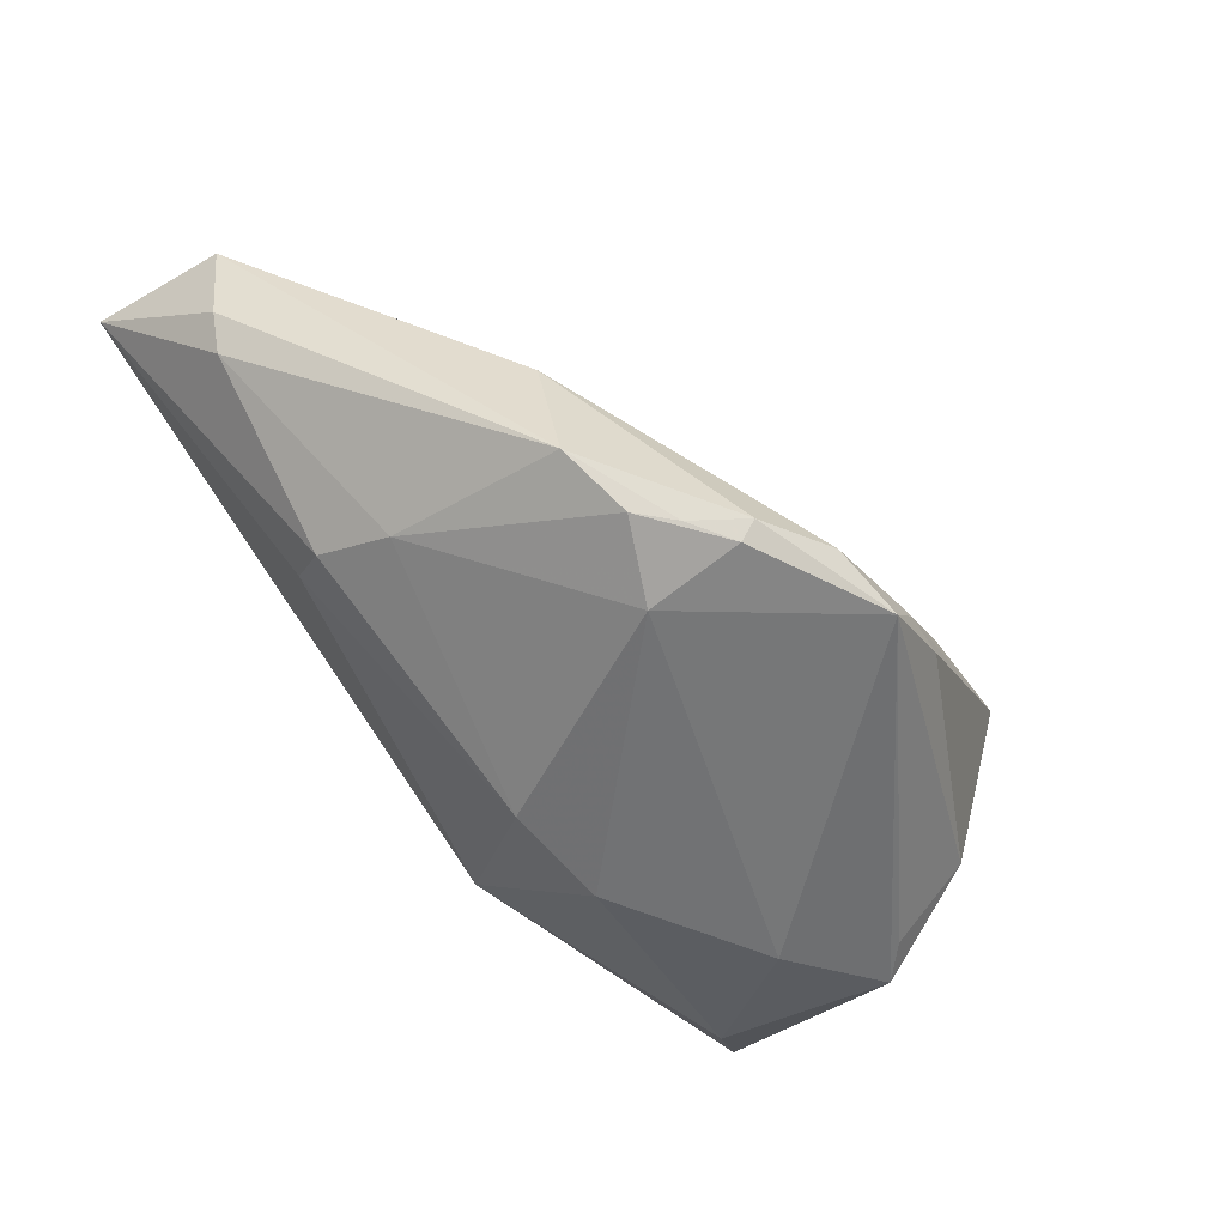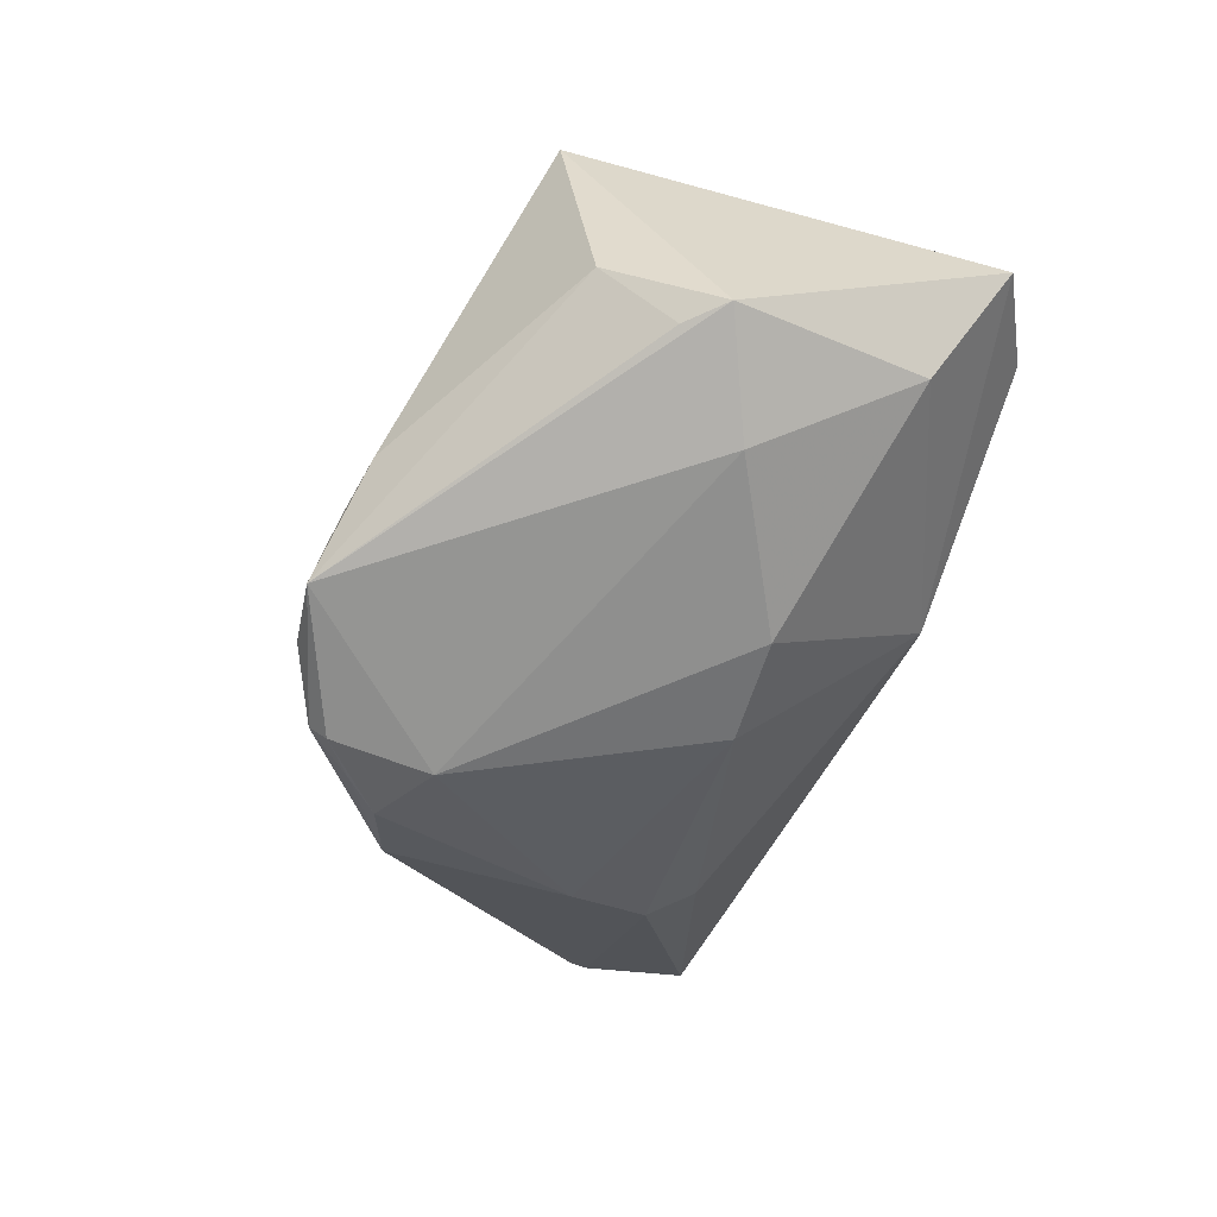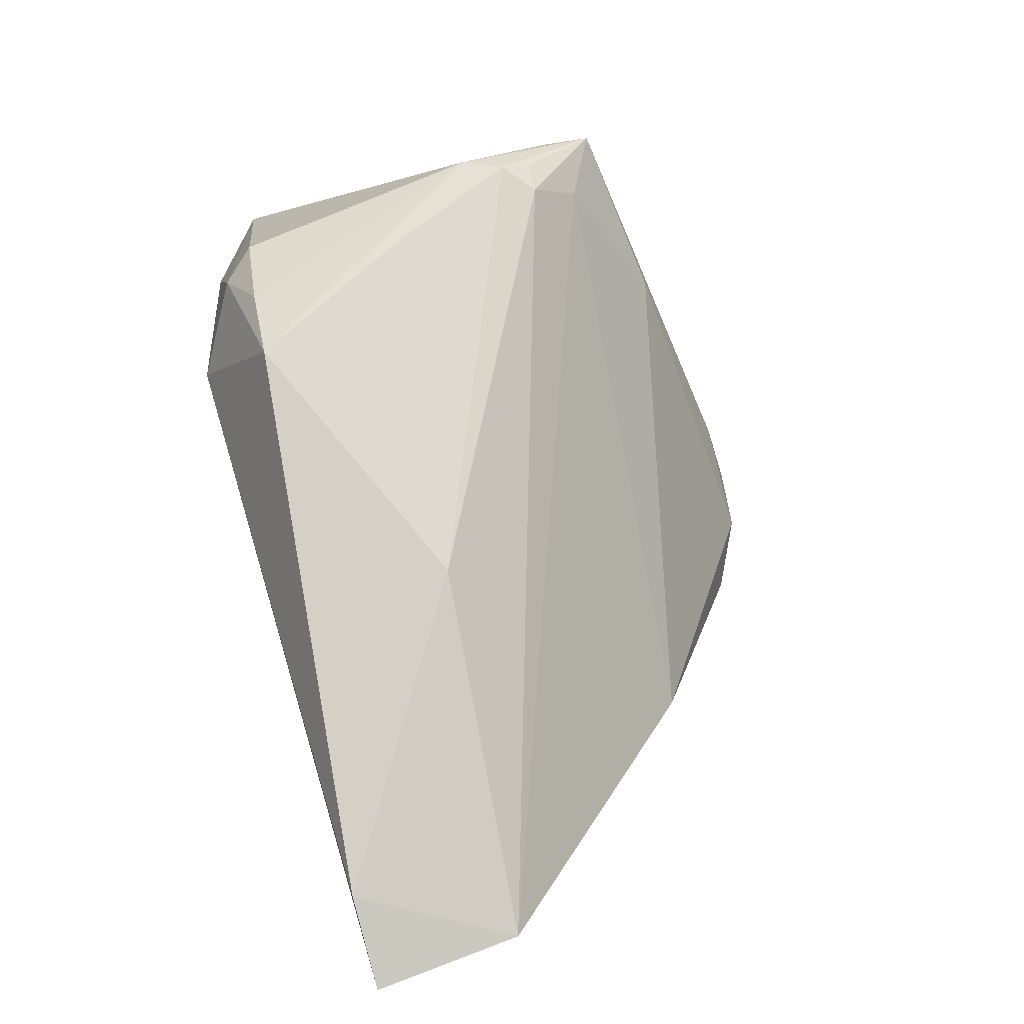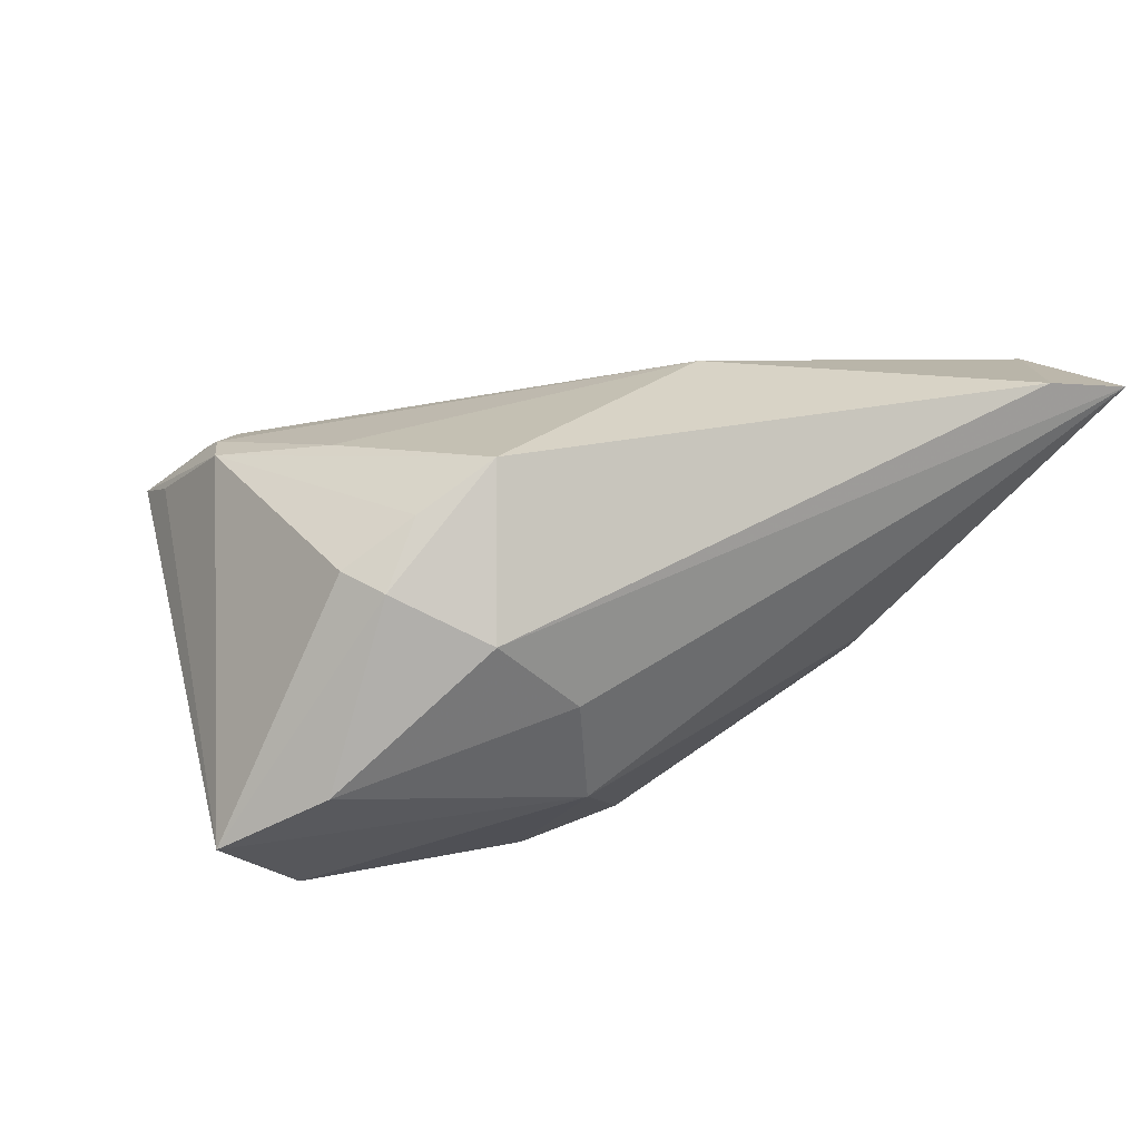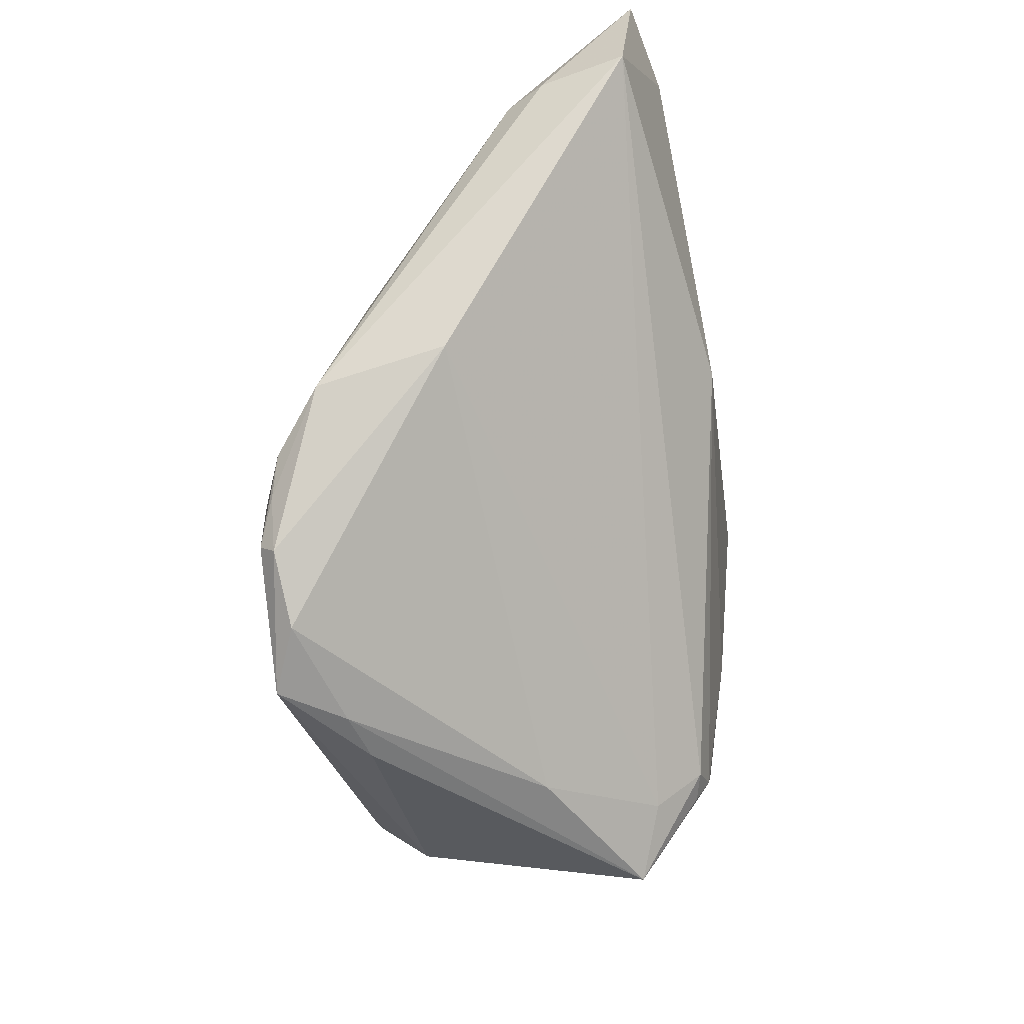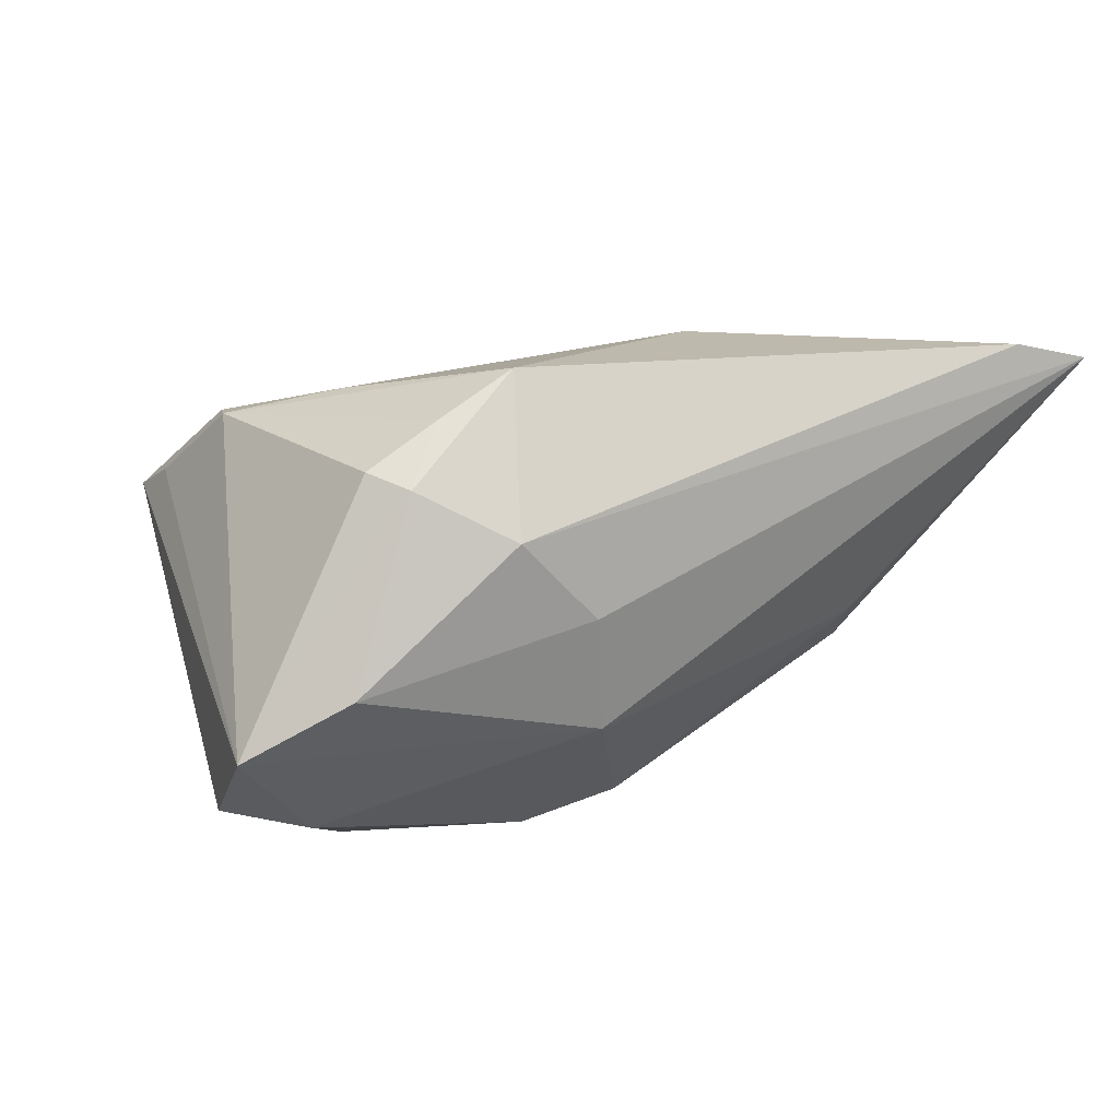
<metadata>
{"format":"obj","ext":"obj","renderer":"f3d","projection":"perspective","resolution":1024,"background":"white","views":[{"elev":-57.0,"azim":-53.6,"up":"+Z"},{"elev":-67.3,"azim":67.1,"up":"+Z"},{"elev":78.0,"azim":-107.4,"up":"+Z"},{"elev":25.7,"azim":150.9,"up":"+Z"},{"elev":-61.2,"azim":-80.9,"up":"+Y"},{"elev":13.1,"azim":146.2,"up":"+Z"}]}
</metadata>
<code>
v -0.03251 0.01875 -0.01091
v 0.04322 -0.01214 0.02267
v 0.001994 -0.0366 -0.03135
v 0.01481 0.0134 -0.03026
v 0.04789 -0.0198 0.01435
v 0.04841 -0.006103 -0.02791
v 0.01905 0.0366 0.002327
v 0.04852 0.03152 -0.004072
v -0.02955 0.02454 -0.006184
v 0.02449 0.02705 0.03116
v 0.04809 -0.02658 0.01144
v 0.03537 0.005612 0.02703
v -0.05862 0.01753 0.02475
v -0.01128 0.01231 0.03135
v -0.04764 0.03615 0.02961
v 0.02956 0.03642 0.01263
v 0.01622 0.03347 -0.01224
v 0.05967 0.02405 -0.01145
v 0.04542 -0.006993 0.02311
v 0.03901 -0.01563 0.0216
v 0.03914 -0.02166 0.01499
v 0.0438 -0.01032 -0.02783
v 0.03428 0.02635 0.02589
v 0.04753 0.01807 -0.0231
v 0.01495 -0.0346 -0.0214
v 0.03464 0.001112 -0.03135
v -0.05967 0.0366 0.02702
v -0.03135 -0.01606 -0.02096
v 0.008037 -0.03554 -0.02321
v 0.04406 -0.02005 -0.01961
v 0.001402 0.01496 -0.02788
v -0.03346 -0.01399 -0.003506
v -0.02371 -0.0194 -0.0274
v 0.03979 0.02966 0.01878
v -0.01441 -0.01528 -0.03135
v 0.04312 -0.01599 0.02055
v -0.03127 0.008244 -0.01541
v -0.01995 -0.02386 -0.02855
v -0.006687 -0.03504 -0.02769
v -0.05316 0.01911 0.00806
v 0.04324 0.0252 0.02055
v -0.01564 -0.03026 -0.02859
v -0.05613 0.0181 0.01317
v 0.02746 -0.02963 0.000497
v -0.01517 -0.02805 -0.03067
f 41 19 18
f 15 16 27
f 10 16 15
f 3 30 25
f 25 30 11
f 5 11 18
f 18 19 5
f 5 19 11
f 34 16 10
f 34 41 18
f 3 26 6
f 18 11 6
f 11 30 6
f 21 44 11
f 32 44 21
f 39 44 32
f 3 25 29
f 29 39 3
f 44 39 29
f 29 25 11
f 11 44 29
f 35 26 3
f 23 34 10
f 41 34 23
f 10 19 23
f 19 41 23
f 12 19 10
f 19 12 2
f 11 19 2
f 27 16 7
f 7 17 27
f 18 17 8
f 17 7 8
f 8 34 18
f 16 34 8
f 8 7 16
f 24 17 18
f 18 6 24
f 24 6 26
f 22 30 3
f 3 6 22
f 22 6 30
f 42 39 32
f 3 39 42
f 27 1 40
f 27 17 9
f 9 1 27
f 9 17 31
f 31 1 9
f 32 21 13
f 13 15 27
f 4 24 26
f 31 17 4
f 17 24 4
f 4 35 31
f 26 35 4
f 28 42 32
f 32 13 28
f 33 35 45
f 45 35 3
f 3 42 45
f 20 13 21
f 20 21 11
f 27 40 43
f 43 13 27
f 40 28 43
f 43 28 13
f 37 40 1
f 37 28 40
f 33 28 37
f 37 35 33
f 31 35 37
f 37 1 31
f 33 45 38
f 38 45 42
f 38 28 33
f 42 28 38
f 11 2 36
f 36 20 11
f 2 20 36
f 14 20 2
f 14 2 12
f 13 20 14
f 14 12 10
f 15 13 14
f 10 15 14

</code>
